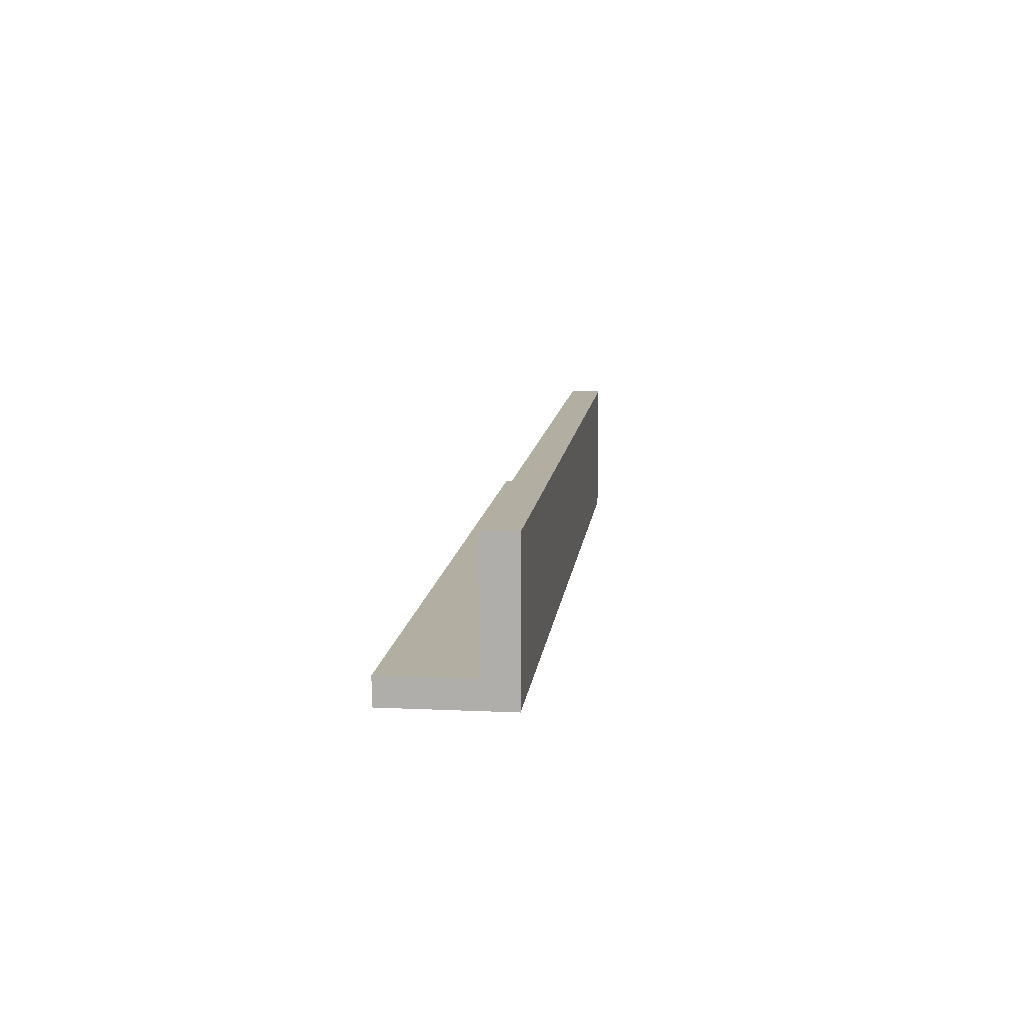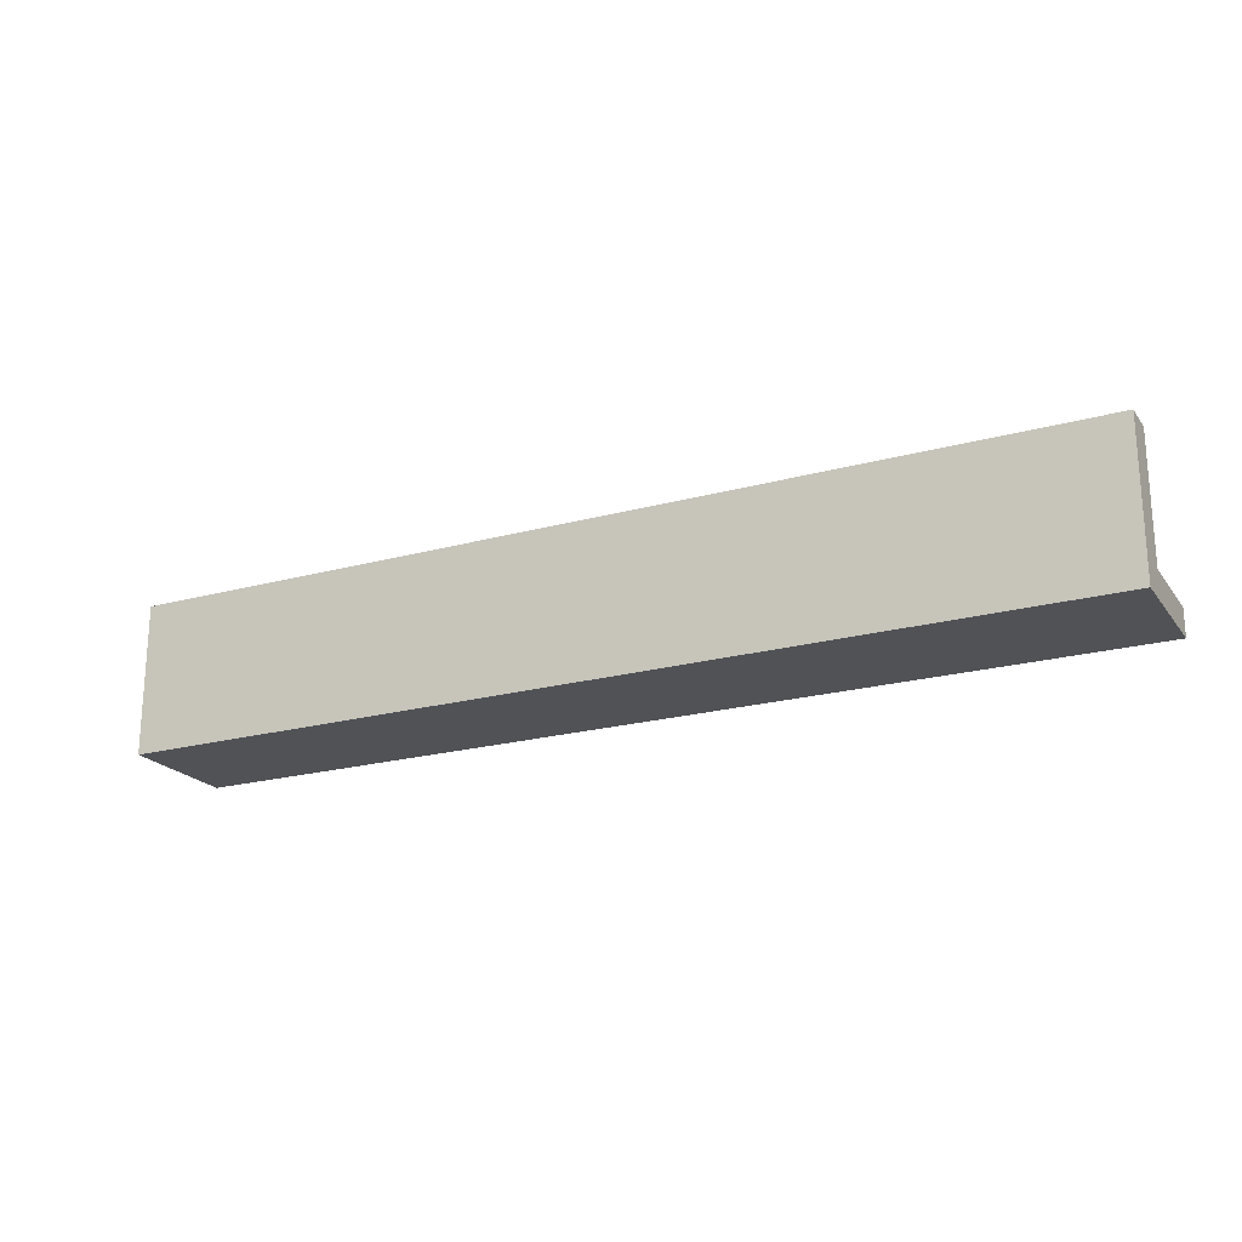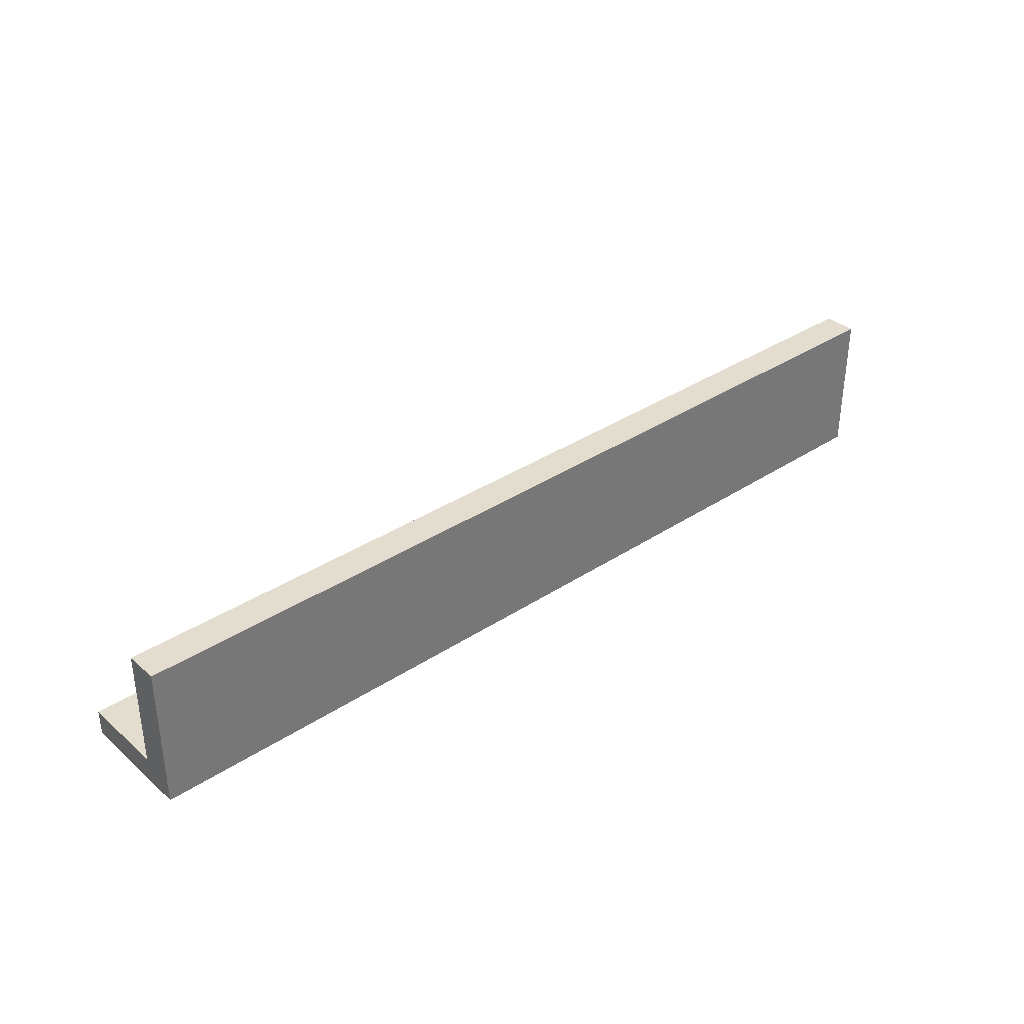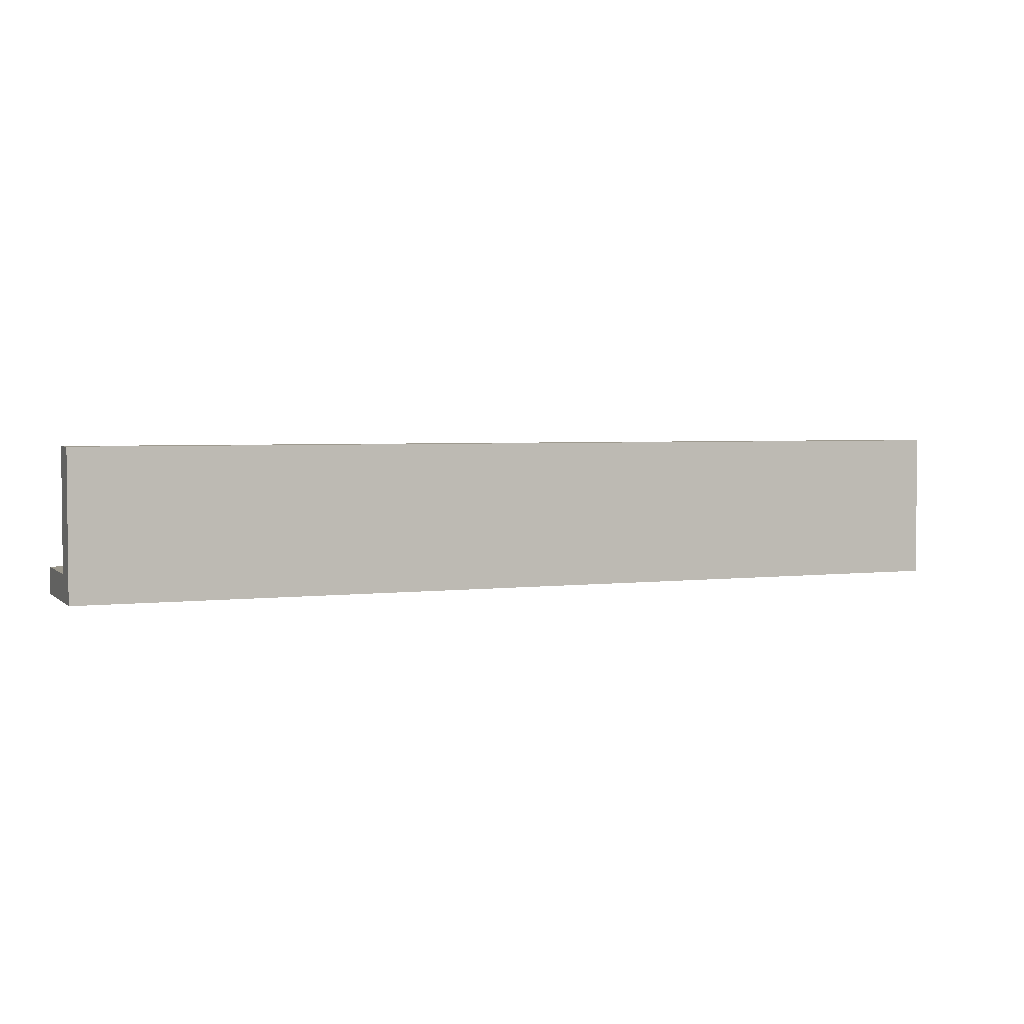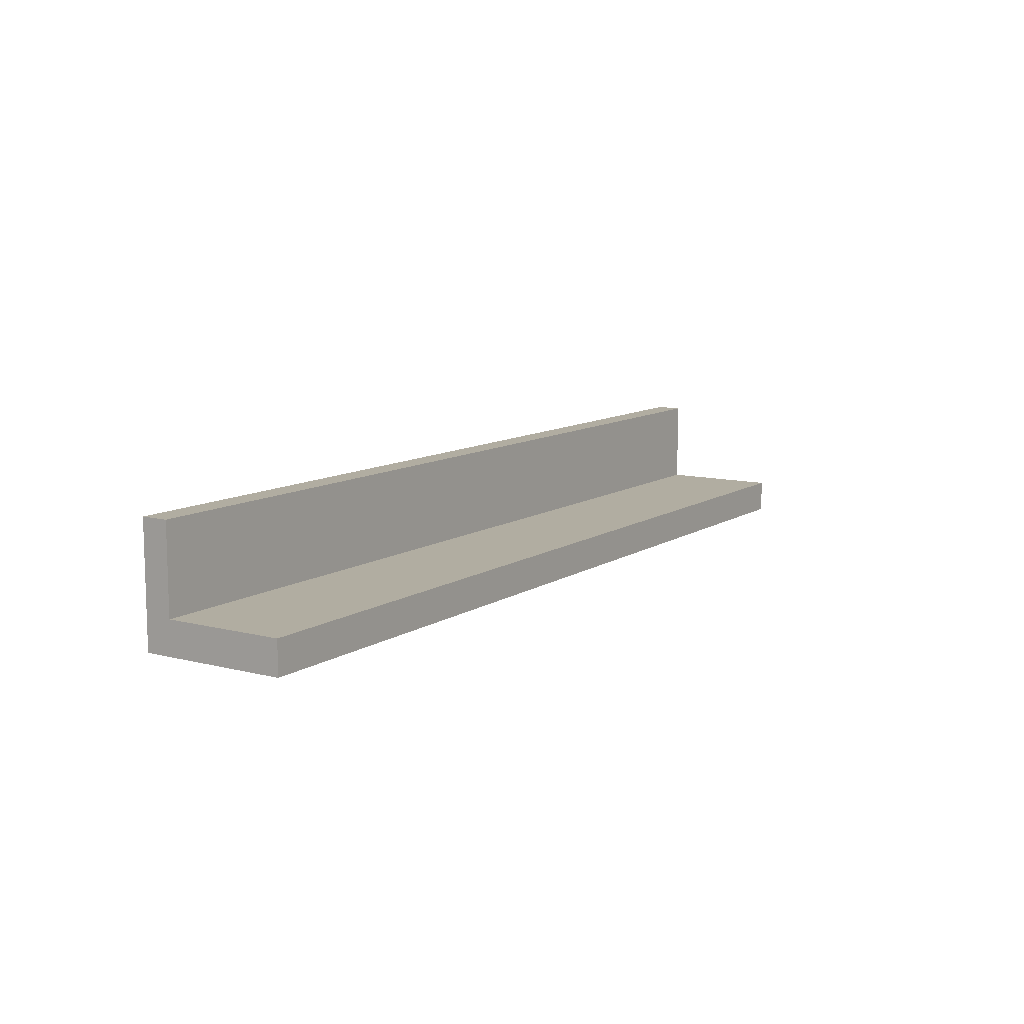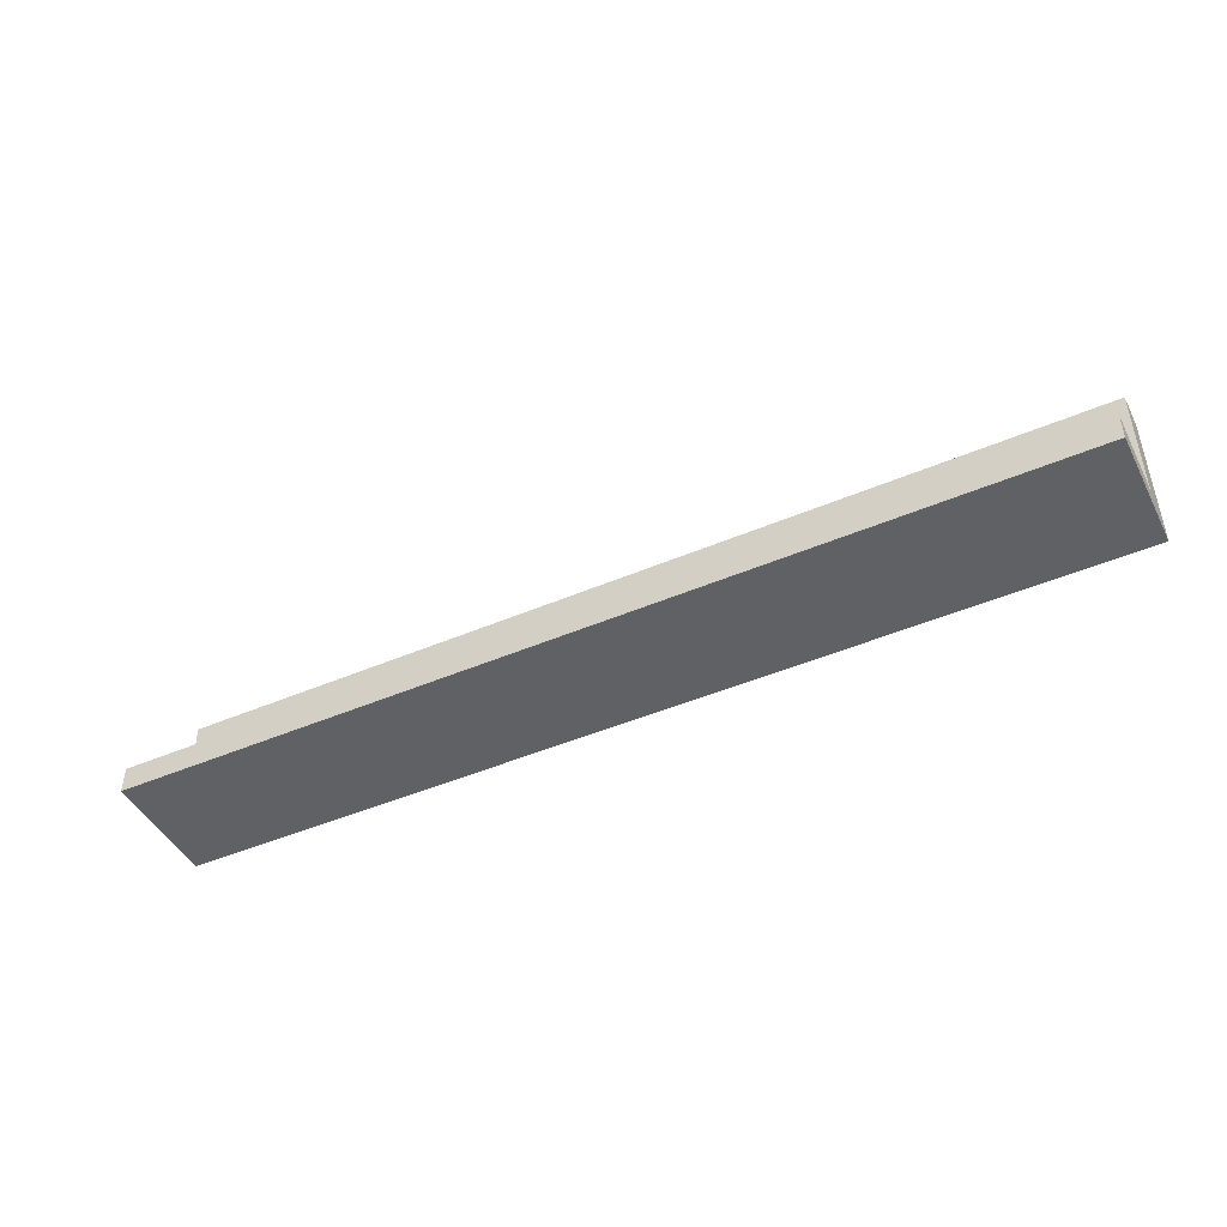
<metadata>
{"format":"obj","ext":"obj","renderer":"f3d","projection":"perspective","resolution":1024,"background":"white","views":[{"elev":10.7,"azim":-83.5,"up":"+Z"},{"elev":-21.0,"azim":26.3,"up":"+Z"},{"elev":34.9,"azim":-41.3,"up":"+Z"},{"elev":3.3,"azim":-22.6,"up":"+Z"},{"elev":10.3,"azim":-57.1,"up":"+Y"},{"elev":-45.6,"azim":-153.7,"up":"+Z"}]}
</metadata>
<code>
v 0 0.25 0.2
v 7 0.25 0.2
v 7 0.9 0.2
v 0 0.9 0.2
v 0 0.9 0.2
v 7 0.9 0.2
v 7 0.9 0
v 0 0.9 0
v 7 0.25 0.2
v 0 0.25 0.2
v 0 0.25 1.1
v 7 0.25 1.1
v 0 0 0
v 0 0 1.1
v 0 0.25 1.1
v 0 0.25 0.2
v 0 0.9 0.2
v 0 0.9 0
v 7 0 0
v 0 0 0
v 0 0.9 0
v 7 0.9 0
v 7 0 1.1
v 7 0 0
v 7 0.9 0
v 7 0.9 0.2
v 7 0.25 0.2
v 7 0.25 1.1
v 0 0 1.1
v 7 0 1.1
v 7 0.25 1.1
v 0 0.25 1.1
v 7 0 1.1
v 0 0 1.1
v 0 0 0
v 7 0 0
g 90813ff4-e2ac-11ea-864e-54bf646e7e1f
f 1 2 4
f 4 2 3
g 9087d098-e2ac-11ea-a720-54bf646e7e1f
f 6 7 5
f 5 7 8
g 8f6b5cec-e2ac-11ea-b311-54bf646e7e1f
f 10 11 9
f 9 11 12
g 8f4f1dc2-e2ac-11ea-94f5-54bf646e7e1f
f 18 13 16
f 16 13 14
f 16 14 15
f 16 17 18
g 8f5623c6-e2ac-11ea-8e1b-54bf646e7e1f
f 19 20 22
f 22 20 21
g 8f5d02ae-e2ac-11ea-b967-54bf646e7e1f
f 28 23 27
f 27 23 24
f 27 24 25
f 25 26 27
g 8f63ba82-e2ac-11ea-af66-54bf646e7e1f
f 29 30 32
f 32 30 31
g 8f739bca-e2ac-11ea-82d3-54bf646e7e1f
f 33 34 36
f 36 34 35

</code>
